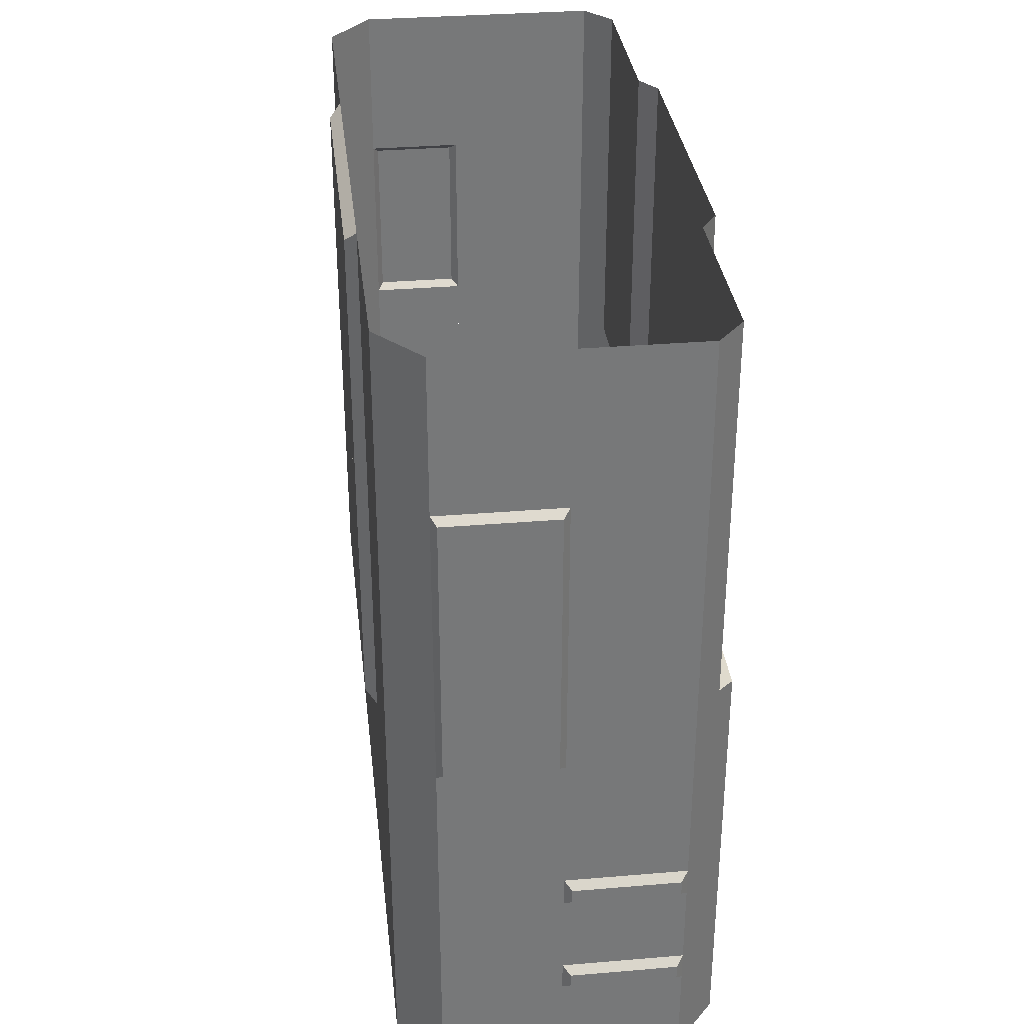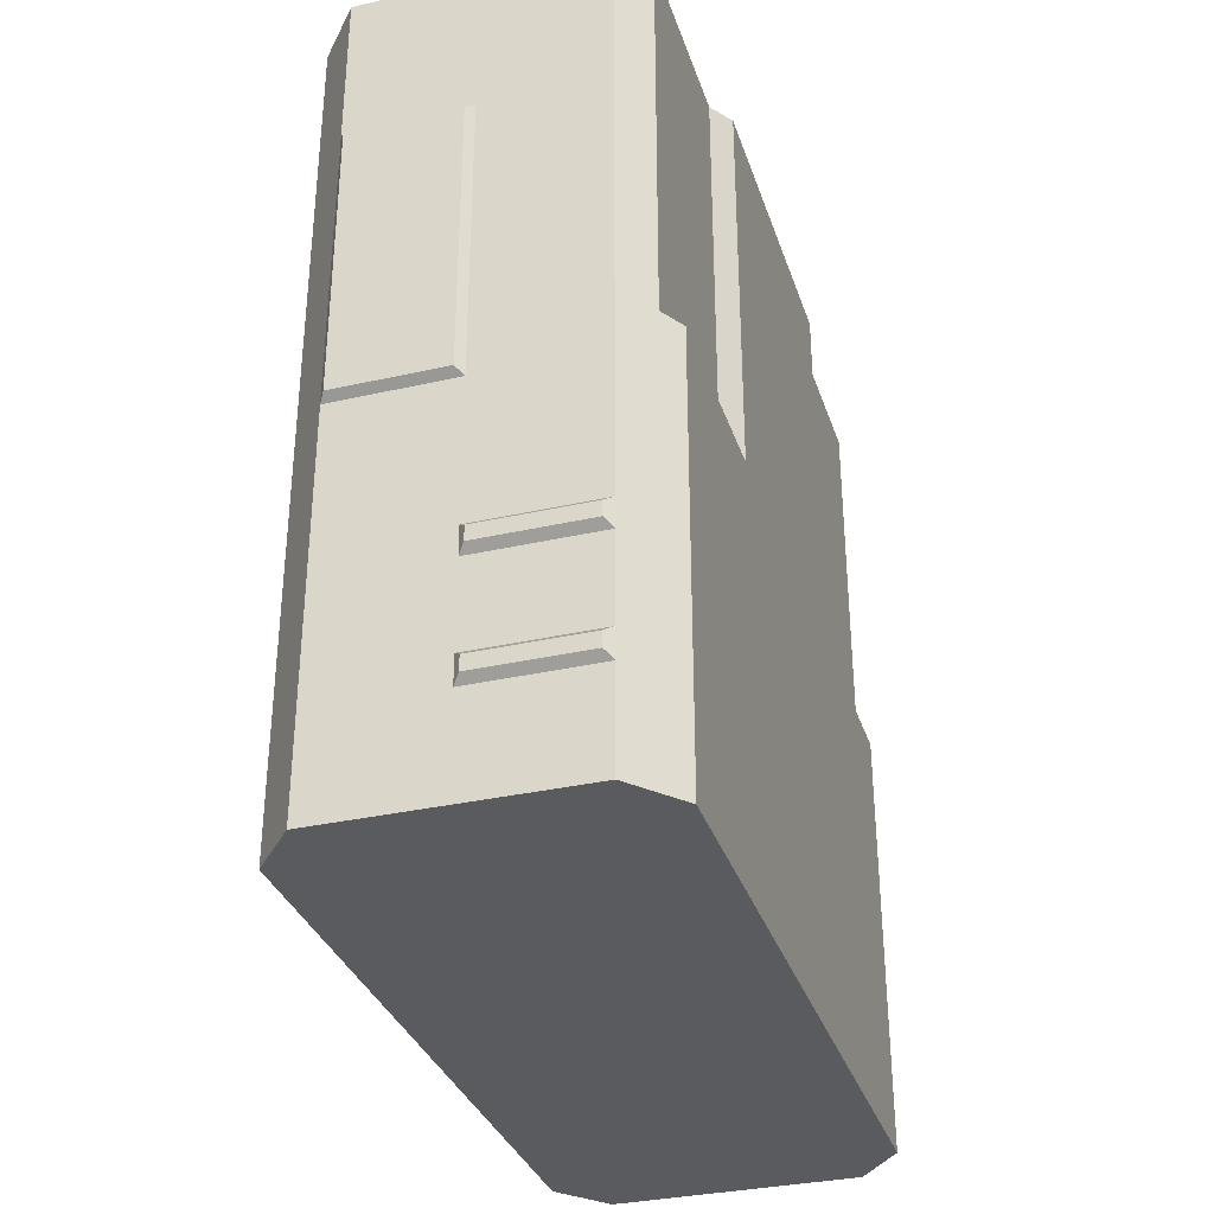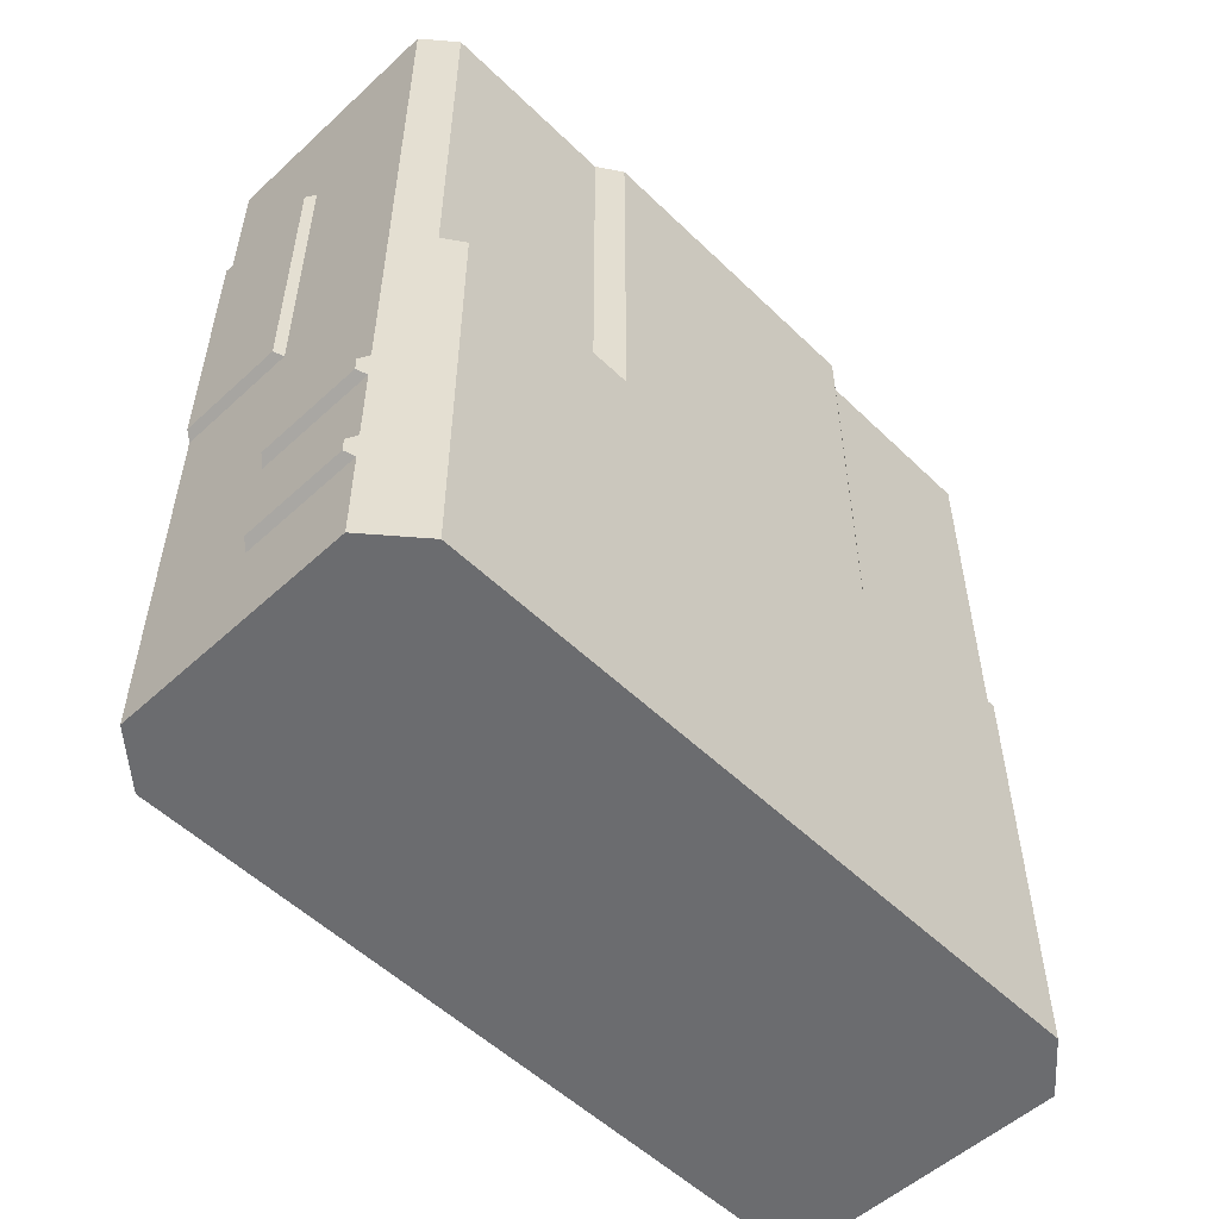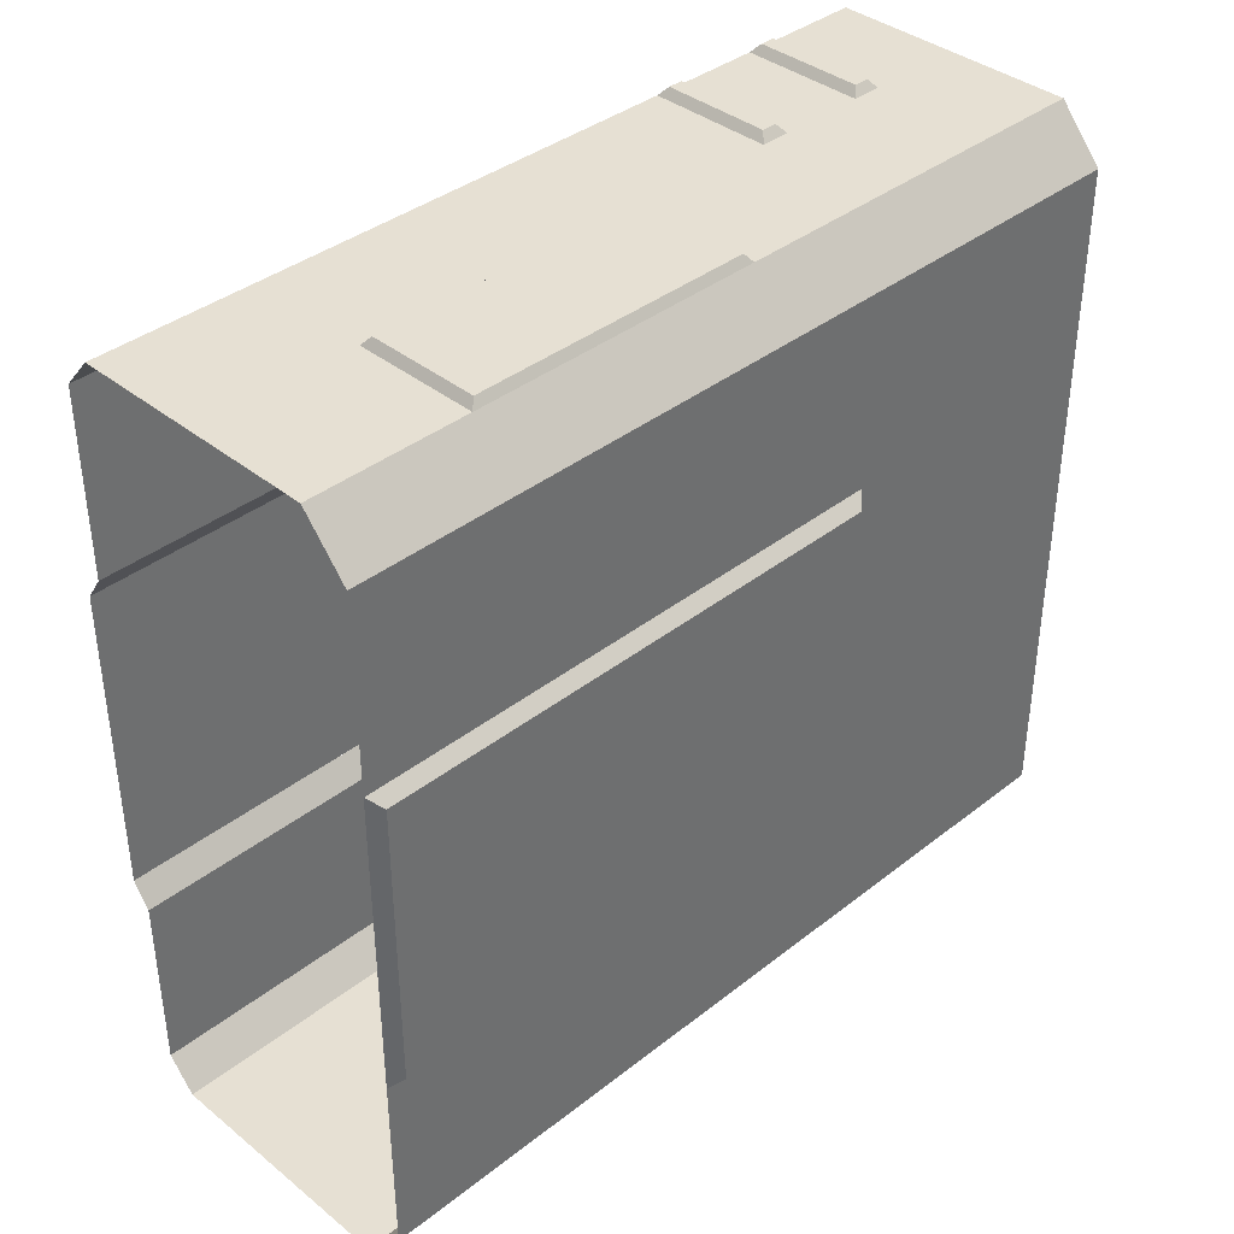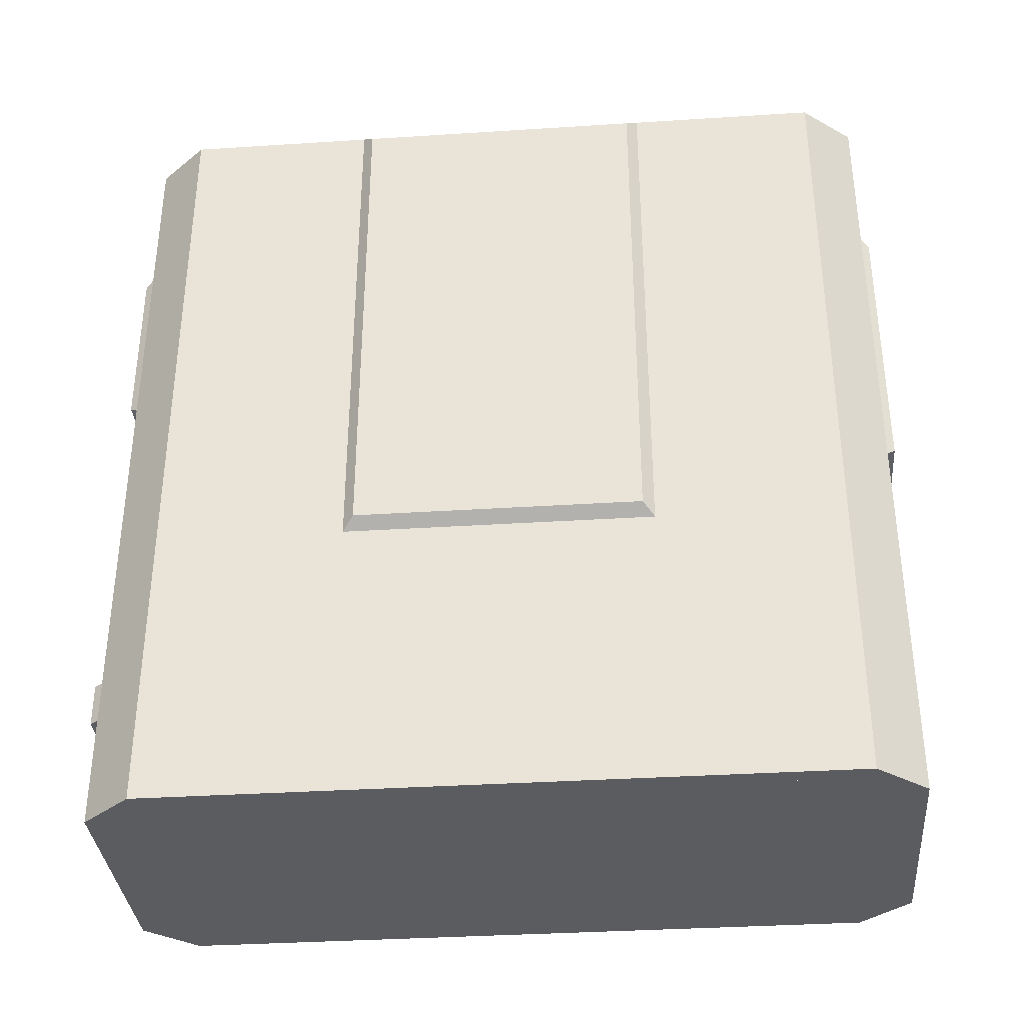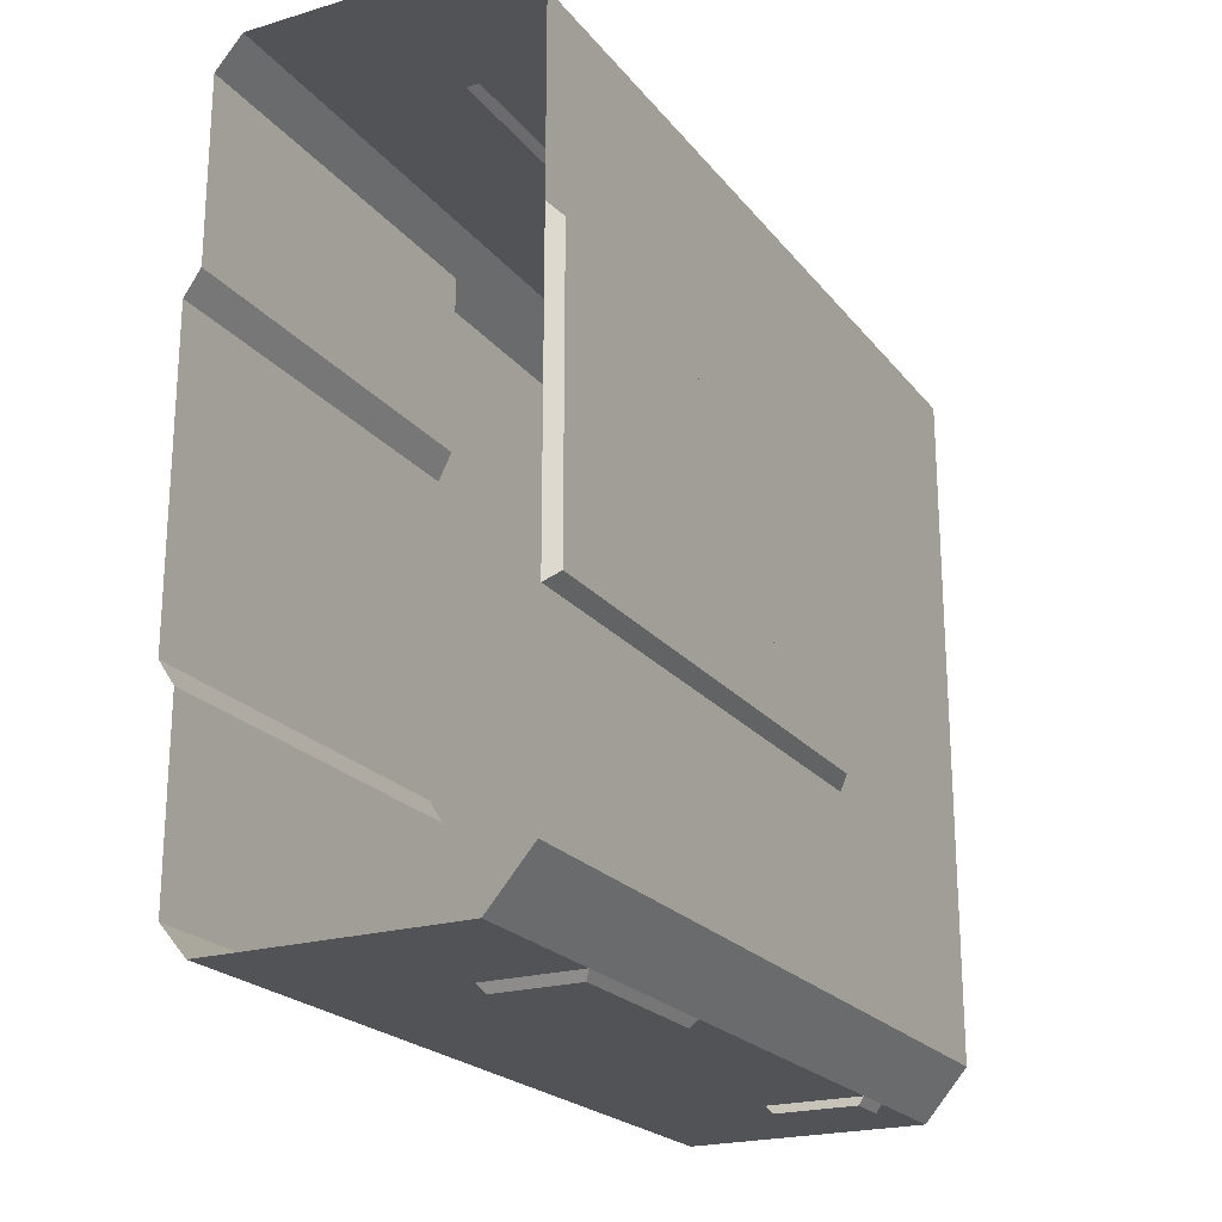
<metadata>
{"format":"obj","ext":"obj","renderer":"f3d","projection":"perspective","resolution":1024,"background":"white","views":[{"elev":33.1,"azim":173.4,"up":"+Z"},{"elev":-33.4,"azim":-162.8,"up":"+Z"},{"elev":-53.7,"azim":-135.7,"up":"+Z"},{"elev":38.3,"azim":45.3,"up":"+Y"},{"elev":-35.1,"azim":94.9,"up":"+Z"},{"elev":-21.8,"azim":27.5,"up":"+Y"}]}
</metadata>
<code>
o oolite_coriolis_dock.obj
v -50 -103.3 -119.9
v -50 -103.3 -250
v -50 -46.67 0
v -50 -46.67 -119.9
v -50 -46.67 -250
v -50 46.67 -119.9
v -50 103.3 -119.9
v -50 103.3 -250
v -50 46.67 -250
v -50 -87.81 -235.3
v -50 -87.81 -250
v -50 -87.34 -235
v -50 -84.44 -235
v -50 -83.96 -235.4
v -50 -81.39 -235.4
v -50 -80.91 -235
v -50 -78.01 -235
v -50 -77.54 -235.3
v -50 -77.54 -250
v -50 77.54 -235.3
v -50 77.54 -250
v -50 78.01 -235
v -50 80.91 -235
v -50 81.39 -235.4
v -50 83.96 -235.4
v -50 84.44 -235
v -50 87.34 -235
v -50 87.81 -235.3
v -50 87.81 -250
v -45.45 -81.39 -240.4
v -45.45 81.39 -240.4
v -45.45 -83.96 -240.4
v -45.45 83.96 -240.4
v -45.13 -87.81 -240.3
v -45.13 -77.54 -240.3
v -45.13 77.54 -240.3
v -45.13 87.81 -240.3
v -45.02 -109.1 -118.4
v -45.02 -109.1 -250
v -45.02 -53.98 0
v -45.02 -53.98 -118.4
v -45.02 53.98 0
v -45.02 53.98 -118.4
v -45.02 109.1 -118.4
v -45.02 109.1 -250
v -44.95 -83.96 -241.7
v -44.95 -83.96 -250
v -44.95 -81.39 -241.7
v -44.95 -81.39 -250
v -44.95 81.39 -241.7
v -44.95 81.39 -250
v -44.95 83.96 -241.7
v -44.95 83.96 -250
v -44.89 -87.34 -240.1
v -44.89 -84.44 -240.1
v -44.89 -80.91 -240.1
v -44.89 -78.01 -240.1
v -44.89 78.01 -240.1
v -44.89 80.91 -240.1
v -44.89 84.44 -240.1
v -44.89 87.34 -240.1
v -44.64 -87.81 -241.6
v -44.64 -87.81 -250
v -44.64 -77.54 -241.6
v -44.64 -77.54 -250
v -44.64 77.54 -241.6
v -44.64 77.54 -250
v -44.64 87.81 -241.6
v -44.64 87.81 -250
v -44.36 -87.34 -241.5
v -44.36 -87.34 -250
v -44.36 -84.44 -241.5
v -44.36 -84.44 -250
v -44.36 -80.91 -241.5
v -44.36 -80.91 -250
v -44.36 -78.01 -241.5
v -44.36 -78.01 -250
v -44.36 78.01 -241.5
v -44.36 78.01 -250
v -44.36 80.91 -241.5
v -44.36 80.91 -250
v -44.36 84.44 -241.5
v -44.36 84.44 -250
v -44.36 87.34 -241.5
v -44.36 87.34 -250
v -36.89 -118.5 0
v -36.89 -118.5 -250
v -36.89 118.5 0
v -36.89 118.5 -177.6
v -36.89 118.5 -186.4
v -36.89 118.5 -212.1
v -36.89 118.5 -220.8
v -34.74 120.9 -179.8
v -34.74 120.9 -184.2
v -34.74 120.9 -214.2
v -34.74 120.9 -218.7
v -2.15 120.9 -179.8
v -2.15 120.9 -184.2
v -2.15 120.9 -214.2
v -2.15 120.9 -218.7
v 0 118.5 0
v 0 118.5 -47.03
v 0 118.5 -134.7
v 0 118.5 -177.6
v 0 118.5 -186.4
v 0 118.5 -212.1
v 0 118.5 -220.8
v 0 118.5 -250
v 2.089 120.9 -48.98
v 2.089 120.9 -132.8
v 7.917 -118.5 0
v 7.917 -118.5 -47.03
v 7.917 -118.5 -102.6
v 7.917 -118.5 -204.5
v 7.917 -118.5 -217.1
v 7.917 -118.5 -250
v 10.01 -120.9 -48.98
v 10.01 -120.9 -100.6
v 10.01 -120.9 -204.5
v 10.01 -120.9 -217.1
v 35.21 -120.9 -48.98
v 35.21 -120.9 -100.6
v 35.21 -120.9 -204.5
v 35.21 -120.9 -217.1
v 35.21 120.9 -48.98
v 35.21 120.9 -132.8
v 36.89 -118.5 -47.03
v 36.89 -118.5 -102.6
v 36.89 -118.5 -204.5
v 36.89 -118.5 -217.1
v 36.89 -118.5 -250
v 36.89 118.5 -47.03
v 36.89 118.5 -134.7
v 36.89 118.5 -250
v 44.36 -87.34 -241.5
v 44.36 -87.34 -250
v 44.36 -84.44 -241.5
v 44.36 -84.44 -250
v 44.36 -80.91 -241.5
v 44.36 -80.91 -250
v 44.36 -78.01 -241.5
v 44.36 -78.01 -250
v 44.36 78.01 -241.5
v 44.36 78.01 -250
v 44.36 80.91 -241.5
v 44.36 80.91 -250
v 44.36 84.44 -241.5
v 44.36 84.44 -250
v 44.36 87.34 -241.5
v 44.36 87.34 -250
v 44.64 -87.81 -241.6
v 44.64 -87.81 -250
v 44.64 -77.54 -241.6
v 44.64 -77.54 -250
v 44.64 77.54 -241.6
v 44.64 77.54 -250
v 44.64 87.81 -241.6
v 44.64 87.81 -250
v 44.89 -87.34 -240.1
v 44.89 -84.44 -240.1
v 44.89 -80.91 -240.1
v 44.89 -78.01 -240.1
v 44.89 78.01 -240.1
v 44.89 80.91 -240.1
v 44.89 84.44 -240.1
v 44.89 87.34 -240.1
v 44.95 -83.96 -241.7
v 44.95 -83.96 -250
v 44.95 -81.39 -241.7
v 44.95 -81.39 -250
v 44.95 81.39 -241.7
v 44.95 81.39 -250
v 44.95 83.96 -241.7
v 44.95 83.96 -250
v 45.13 -87.81 -240.3
v 45.13 -77.54 -240.3
v 45.13 77.54 -240.3
v 45.13 87.81 -240.3
v 45.45 -83.96 -240.4
v 45.45 83.96 -240.4
v 45.45 -81.39 -240.4
v 45.45 81.39 -240.4
v 50 -103.3 0
v 50 -103.3 -250
v 50 -87.81 -235.3
v 50 -87.81 -250
v 50 -87.34 -235
v 50 -84.44 -235
v 50 -83.96 -235.4
v 50 -81.39 -235.4
v 50 -80.91 -235
v 50 -78.01 -235
v 50 -77.54 -235.3
v 50 -77.54 -250
v 50 -46.67 0
v 50 -46.67 -75.78
v 50 -46.67 -82.31
v 50 -46.67 -117.7
v 50 -46.67 -124.2
v 50 -46.67 -163.3
v 50 -46.67 -250
v 50 46.67 0
v 50 46.67 -75.78
v 50 46.67 -82.31
v 50 46.67 -117.7
v 50 46.67 -124.2
v 50 46.67 -163.3
v 50 46.67 -250
v 50 77.54 -235.3
v 50 77.54 -250
v 50 78.01 -235
v 50 80.91 -235
v 50 81.39 -235.4
v 50 83.96 -235.4
v 50 84.44 -235
v 50 87.34 -235
v 50 87.81 -235.3
v 50 87.81 -250
v 50 103.3 -250
v 50 103.3 0
v 53.41 -43.26 -3.411
v 53.41 -43.26 -72.38
v 53.41 -43.26 -85.72
v 53.41 -43.26 -114.3
v 53.41 -43.26 -127.6
v 53.41 -43.26 -159.8
v 53.41 43.26 -3.411
v 53.41 43.26 -72.38
v 53.41 43.26 -85.72
v 53.41 43.26 -114.3
v 53.41 43.26 -127.6
v 53.41 43.26 -159.8
v -36.89 118.5 -250
v 36.89 118.5 0
v -45.02 109.1 0
v -50 46.67 0
v 36.89 -118.5 0
v -45.02 -109.1 0
v -36.89 118.5 -250
v 36.89 118.5 0
v -45.02 109.1 0
v -50 46.67 0
v 36.89 -118.5 0
v -45.02 -109.1 0
g oolite_coriolis_dock.obj_Coriolis_Dock
f 7 43 6
f 7 44 43
f 11 34 10
f 12 54 13
f 14 30 15
f 14 32 30
f 16 56 17
f 20 58 22
f 23 59 24
f 24 59 31
f 25 60 26
f 27 61 28
f 28 61 37
f 31 50 33
f 32 72 46
f 33 60 25
f 34 70 54
f 35 76 64
f 36 58 20
f 40 244 41
f 41 244 38
f 48 75 74
f 49 75 48
f 50 52 33
f 50 81 51
f 54 55 13
f 55 72 32
f 56 57 17
f 57 76 35
f 58 78 59
f 62 70 34
f 66 79 78
f 67 79 66
f 70 73 72
f 71 73 70
f 78 80 59
f 80 81 50
f 83 84 82
f 83 85 84
f 90 105 94
f 92 107 96
f 93 104 89
f 94 105 98
f 95 106 91
f 96 107 100
f 97 104 93
f 99 106 95
f 103 109 102
f 103 110 109
f 112 127 117
f 117 127 121
f 118 128 113
f 119 123 120
f 122 128 118
f 123 124 120
f 126 132 125
f 126 133 132
f 135 138 136
f 135 175 159
f 137 138 135
f 139 181 161
f 141 153 142
f 143 145 144
f 145 146 144
f 145 182 171
f 147 149 148
f 147 180 165
f 149 150 148
f 151 175 135
f 153 154 142
f 155 210 177
f 156 210 155
f 160 189 179
f 162 193 176
f 163 211 164
f 164 182 145
f 166 217 178
f 167 169 168
f 169 170 168
f 169 181 139
f 171 174 172
f 173 174 171
f 173 180 147
f 177 210 209
f 182 214 180
f 183 201 184
f 188 189 160
f 192 193 162
f 195 201 183
f 195 227 221
f 196 222 203
f 197 229 223
f 198 206 199
f 200 232 207
f 202 220 208
f 202 227 195
f 204 229 197
f 205 206 198
f 208 220 219
f 211 212 164
f 213 214 182
f 216 217 166
f 222 228 203
f 226 232 200
f 2 87 5
f 3 41 4
f 5 208 9
f 9 108 8
f 9 208 108
f 22 59 23
f 24 31 25
f 26 61 27
f 28 37 29
f 31 33 25
f 31 80 50
f 32 48 30
f 33 82 60
f 36 78 58
f 37 68 29
f 40 41 3
f 42 242 43
f 43 242 6
f 46 48 32
f 50 53 52
f 51 53 50
f 52 82 33
f 54 72 55
f 56 76 57
f 58 59 22
f 59 80 31
f 60 61 26
f 66 78 36
f 68 69 29
f 70 72 54
f 74 76 56
f 79 80 78
f 79 81 80
f 87 208 5
f 93 98 97
f 94 98 93
f 95 100 99
f 96 100 95
f 103 133 110
f 108 219 134
f 108 233 8
f 109 132 102
f 110 133 126
f 112 117 113
f 114 129 119
f 116 201 87
f 117 118 113
f 119 129 123
f 120 130 115
f 121 127 122
f 124 130 120
f 125 132 109
f 127 128 122
f 131 184 116
f 135 159 137
f 136 151 135
f 136 152 151
f 137 167 138
f 139 161 141
f 140 169 139
f 140 170 169
f 143 164 145
f 144 155 143
f 144 156 155
f 147 166 149
f 149 157 150
f 153 194 154
f 157 158 150
f 159 160 137
f 161 162 141
f 163 164 143
f 164 213 182
f 165 166 147
f 167 168 138
f 167 179 169
f 171 180 173
f 171 182 180
f 176 194 153
f 177 209 163
f 179 181 169
f 179 189 181
f 180 214 165
f 184 201 116
f 189 190 181
f 193 194 176
f 198 224 205
f 199 231 225
f 201 208 87
f 206 231 199
f 208 219 108
f 209 211 163
f 212 213 164
f 214 215 165
f 221 227 226
f 224 230 205
f 227 232 226
f 1 41 38
f 4 41 1
f 10 54 12
f 13 55 14
f 14 55 32
f 15 56 16
f 17 57 18
f 18 57 35
f 30 56 15
f 34 54 10
f 46 73 47
f 60 82 61
f 62 71 70
f 63 71 62
f 72 73 46
f 74 77 76
f 75 77 74
f 82 84 61
f 92 95 91
f 92 96 95
f 98 104 97
f 98 105 104
f 100 106 99
f 100 107 106
f 110 125 109
f 110 126 125
f 114 119 115
f 117 121 118
f 119 120 115
f 121 122 118
f 123 130 124
f 129 130 123
f 137 179 167
f 139 142 140
f 141 142 139
f 141 176 153
f 143 177 163
f 145 171 146
f 148 173 147
f 148 174 173
f 149 178 157
f 151 186 175
f 152 186 151
f 155 177 143
f 159 188 160
f 160 179 137
f 162 176 141
f 166 178 149
f 171 172 146
f 175 186 185
f 181 190 161
f 187 188 159
f 190 191 161
f 195 221 200
f 196 204 197
f 200 207 201
f 202 232 227
f 203 204 196
f 207 208 201
f 207 232 202
f 221 226 200
f 1 5 4
f 1 39 2
f 2 5 1
f 5 236 3
f 6 9 7
f 7 9 8
f 7 45 44
f 8 45 7
f 9 236 5
f 11 62 34
f 11 63 62
f 21 36 20
f 21 66 36
f 21 67 66
f 30 74 56
f 38 39 1
f 39 238 87
f 43 241 42
f 44 241 43
f 45 239 235
f 47 48 46
f 47 49 48
f 48 74 30
f 52 83 82
f 53 83 52
f 64 77 65
f 68 85 69
f 76 77 64
f 84 85 68
f 87 238 86
f 89 101 88
f 89 104 101
f 90 93 89
f 90 94 93
f 90 106 105
f 91 106 90
f 92 108 107
f 92 233 108
f 102 240 101
f 108 133 103
f 108 134 133
f 131 243 184
f 132 240 102
f 157 218 158
f 165 215 166
f 175 185 159
f 178 218 157
f 184 243 183
f 185 187 159
f 215 216 166
f 217 218 178
f 219 234 134
f 220 234 219
f 235 239 88
f 18 35 19
f 35 64 19
f 37 84 68
f 61 84 37
f 64 65 19
f 86 111 87
f 111 116 87
f 111 237 112
f 112 237 127
f 113 128 114
f 115 131 116
f 128 129 114
f 130 131 115
f 161 192 162
f 191 192 161

</code>
